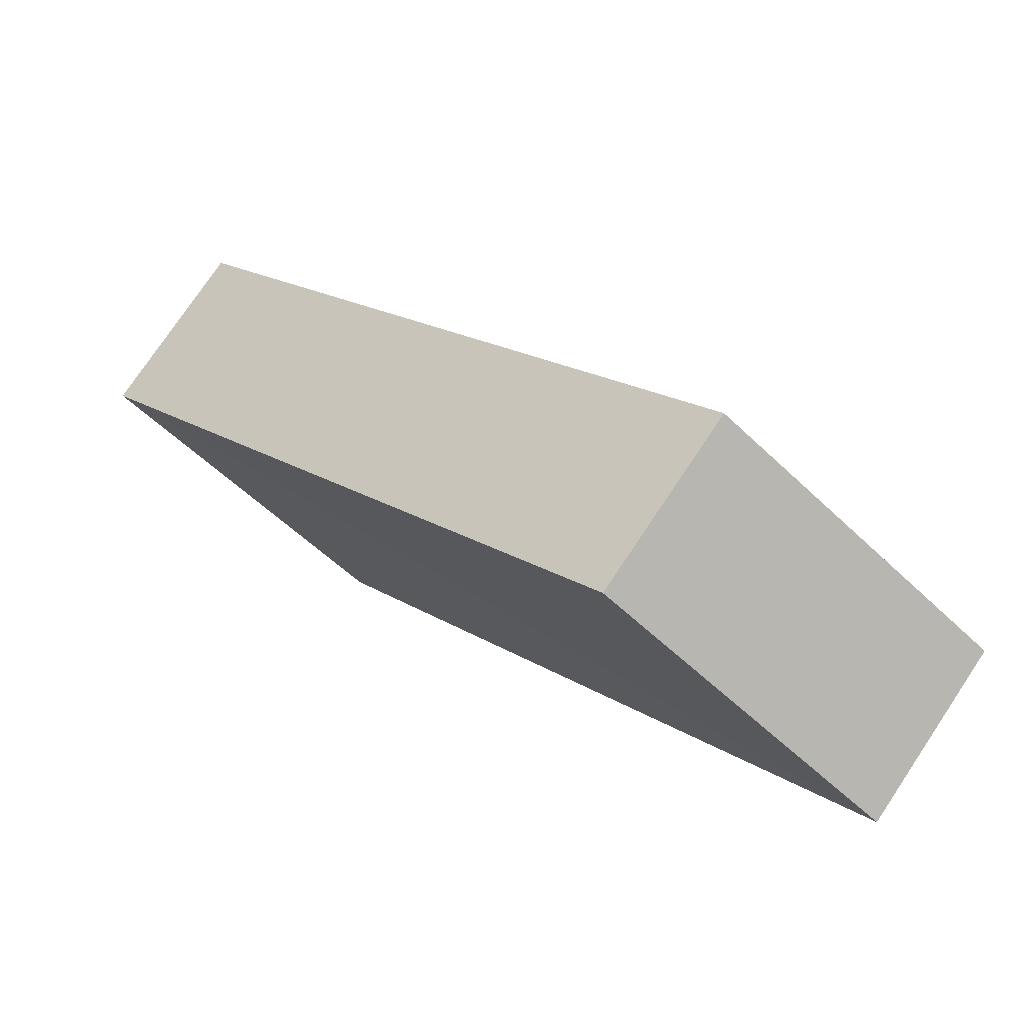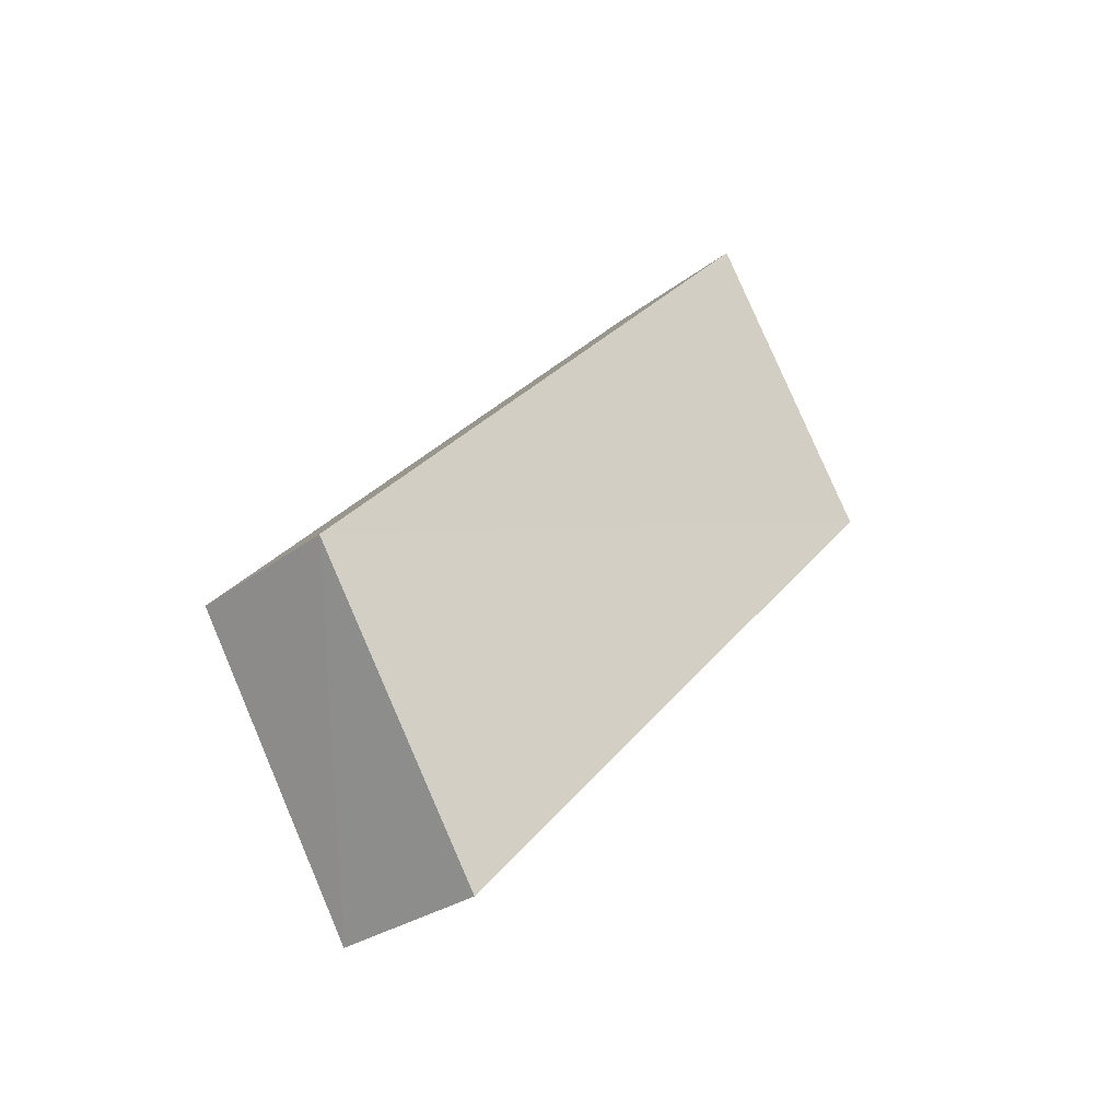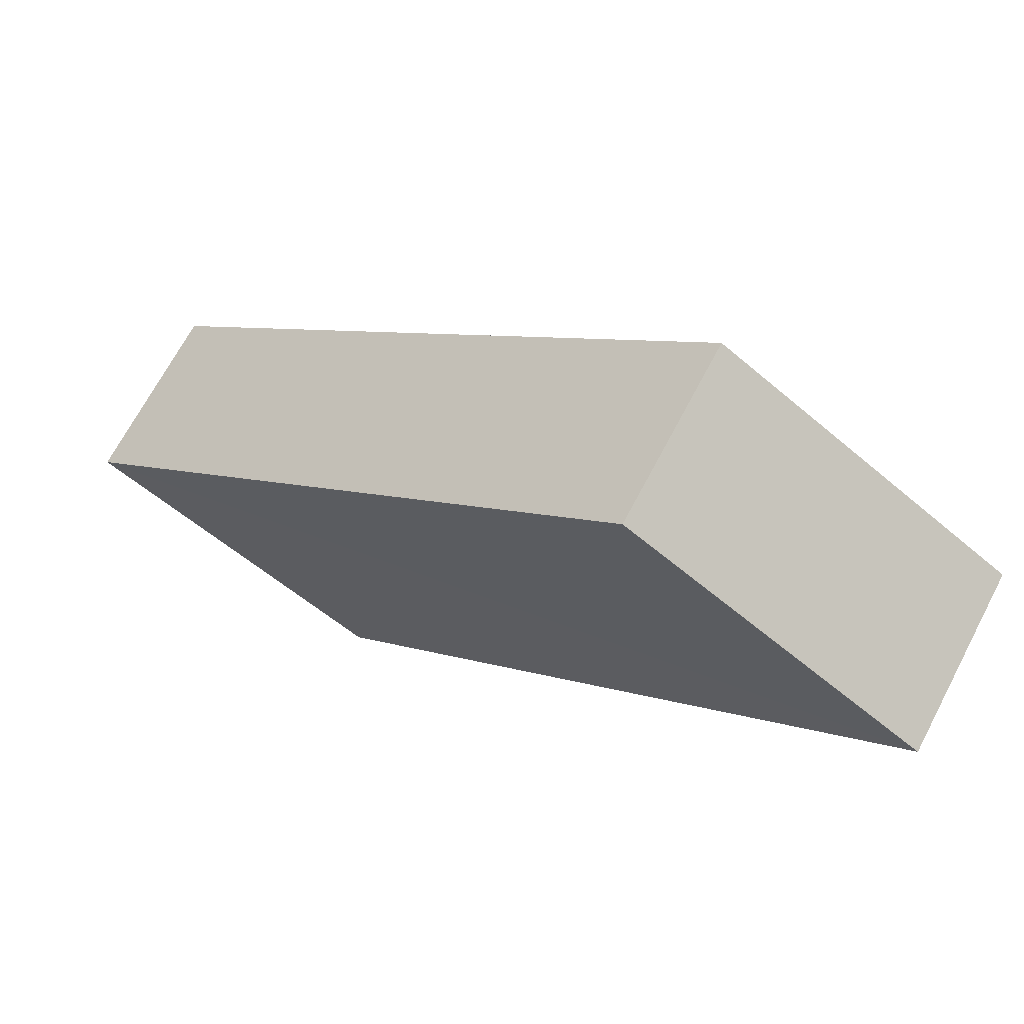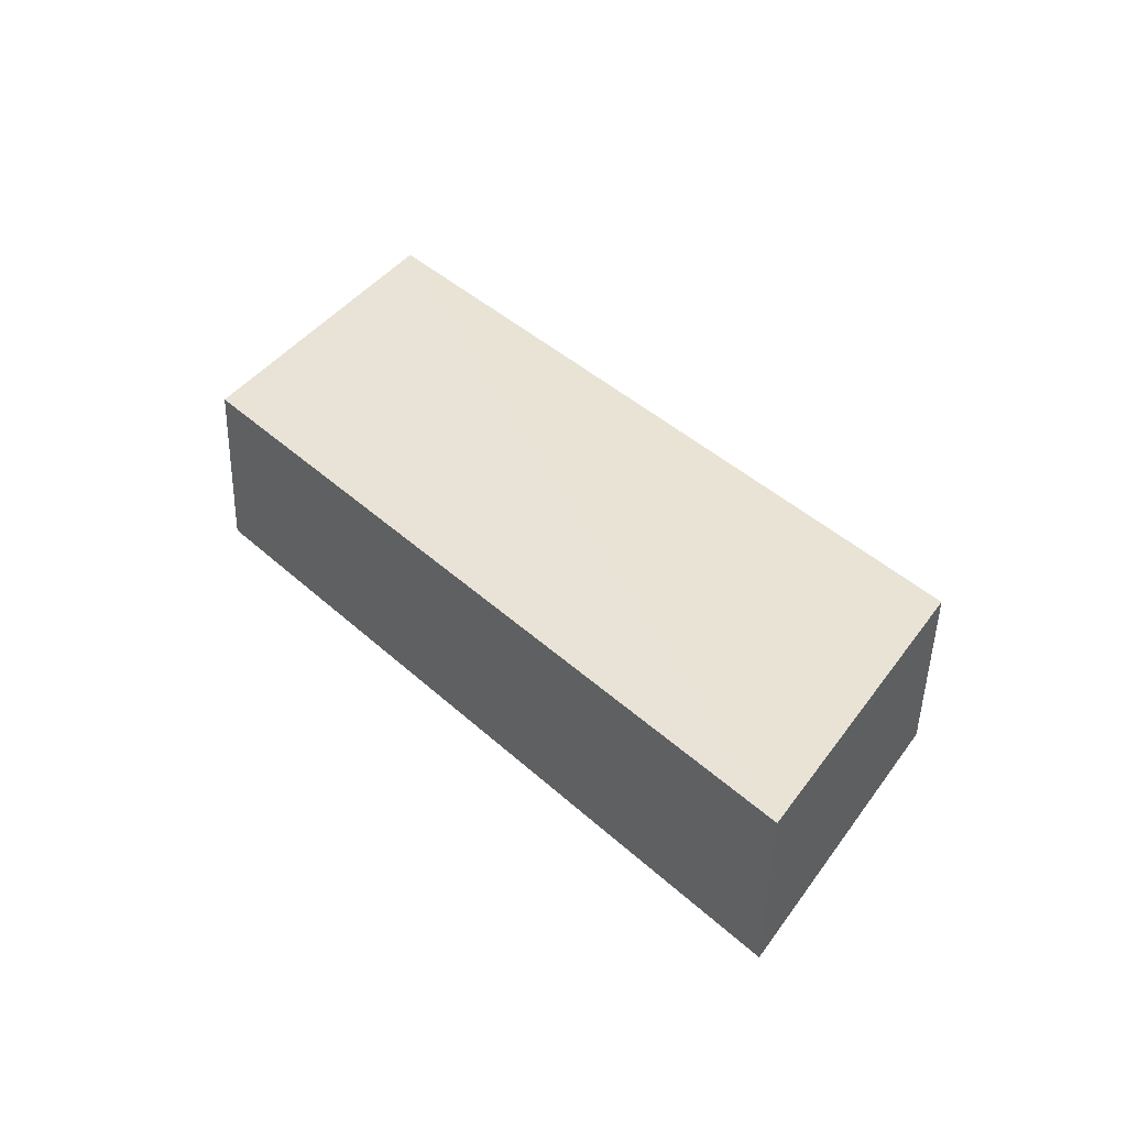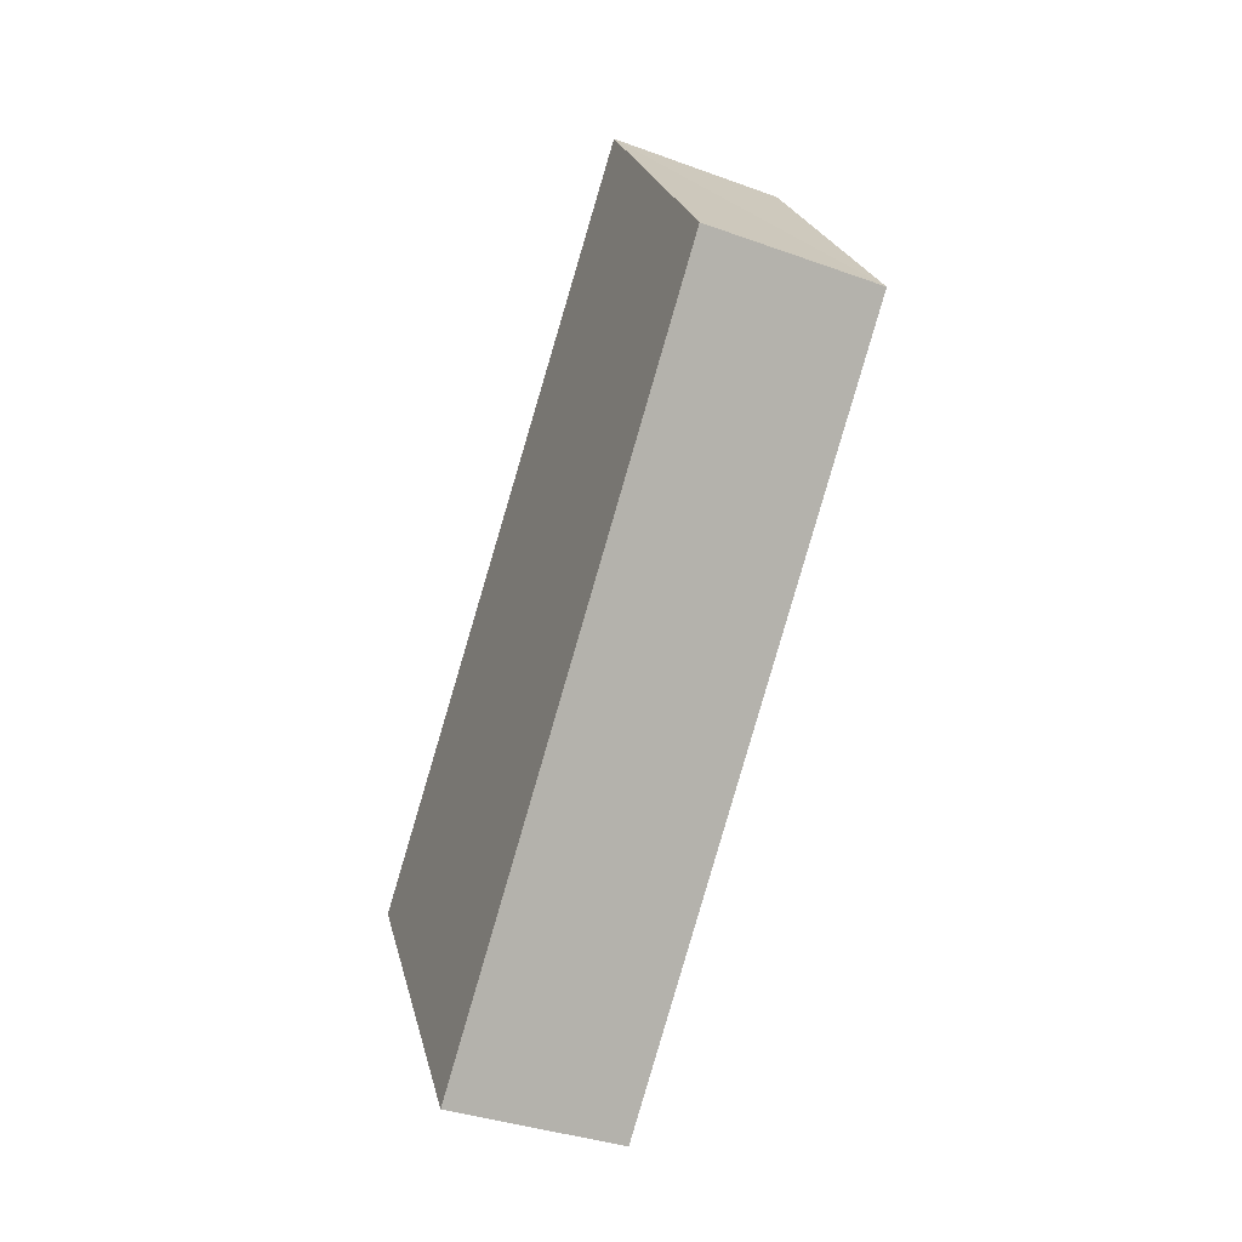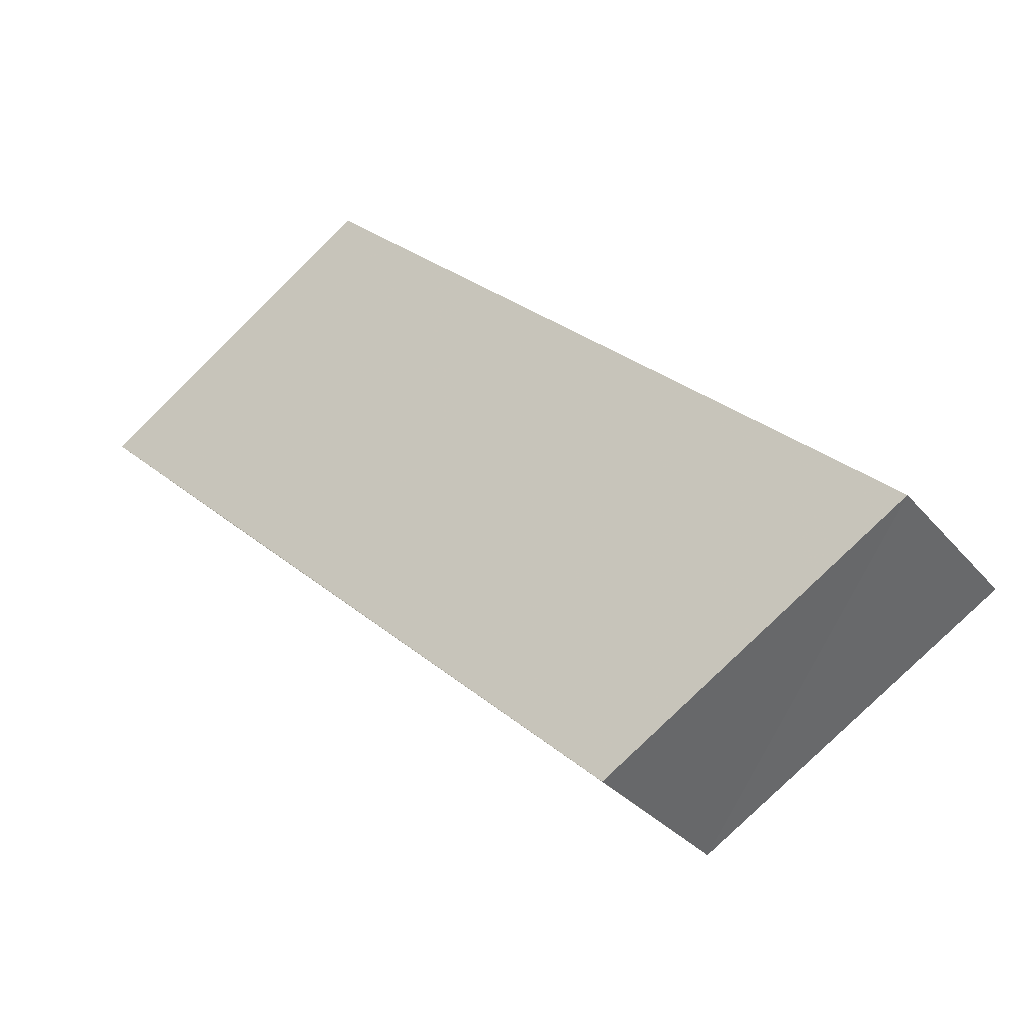
<metadata>
{"format":"obj","ext":"obj","renderer":"f3d","projection":"perspective","resolution":1024,"background":"white","views":[{"elev":76.3,"azim":123.8,"up":"+Y"},{"elev":-29.4,"azim":-131.7,"up":"+Z"},{"elev":69.0,"azim":118.0,"up":"+Y"},{"elev":-49.2,"azim":88.4,"up":"+Z"},{"elev":-37.0,"azim":-24.6,"up":"+Z"},{"elev":-31.7,"azim":-57.1,"up":"+Y"}]}
</metadata>
<code>
o 8574
v 2175 1867 17.86
v 2175 1867 17.89
v 2175 1867 17.86
v 2175 1867 17.89
v 2175 1867 17.89
v 2175 1867 17.91
v 2175 1867 17.91
v 2175 1867 17.89
v 2175 1867 17.87
v 2175 1867 17.91
v 2175 1867 17.87
v 2175 1867 17.91
v 2175 1867 17.86
v 2175 1867 17.89
v 2175 1867 17.86
v 2175 1867 17.87
v 2175 1867 17.87
v 2175 1867 17.91
v 2175 1867 17.91
v 2175 1867 17.89
v 2175 1867 17.87
v 2175 1867 17.91
v 2175 1867 17.87
v 2175 1867 17.86
v 2175 1867 17.86
v 2175 1867 17.87
f 1 2 3
f 3 4 5
f 2 6 7
f 4 7 8
f 9 7 10
f 11 8 12
f 13 14 11
f 15 16 9
f 17 18 15
f 15 19 20
f 21 22 23
f 24 25 26

</code>
